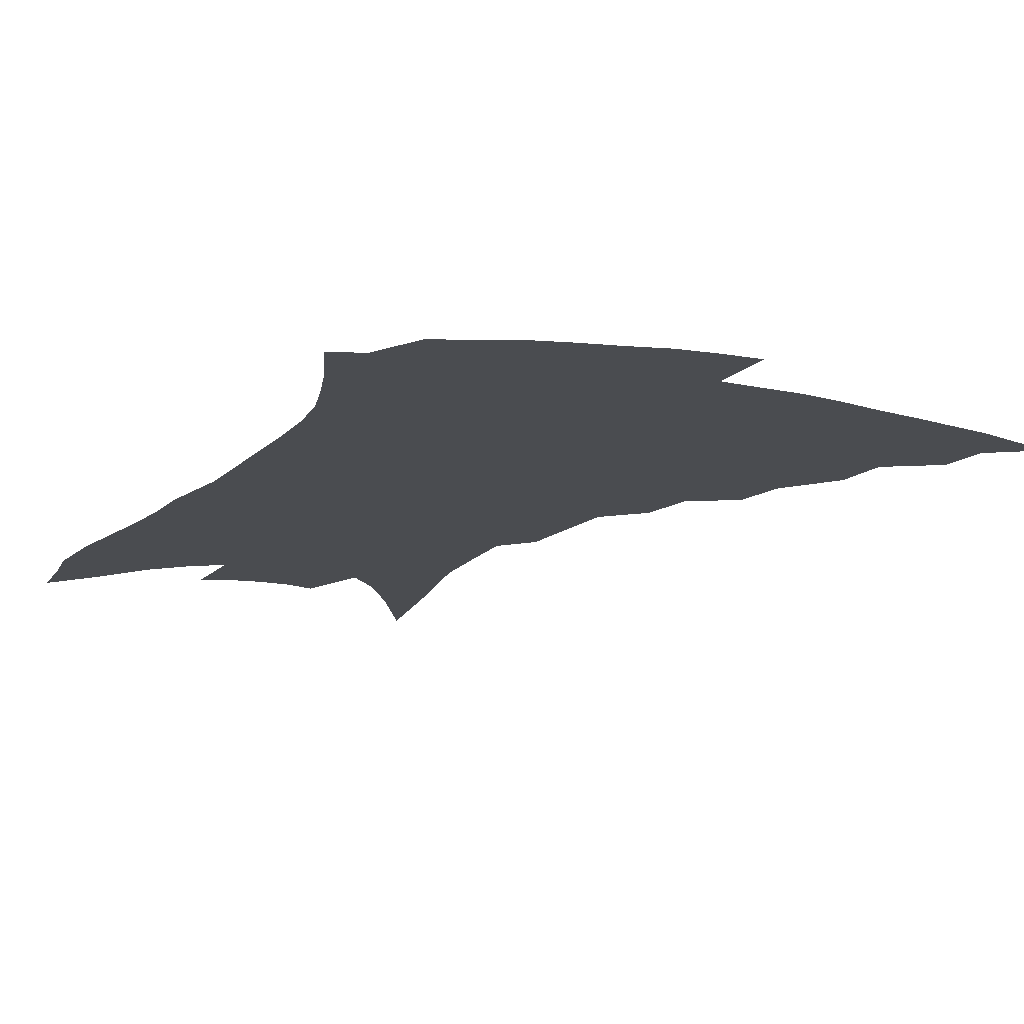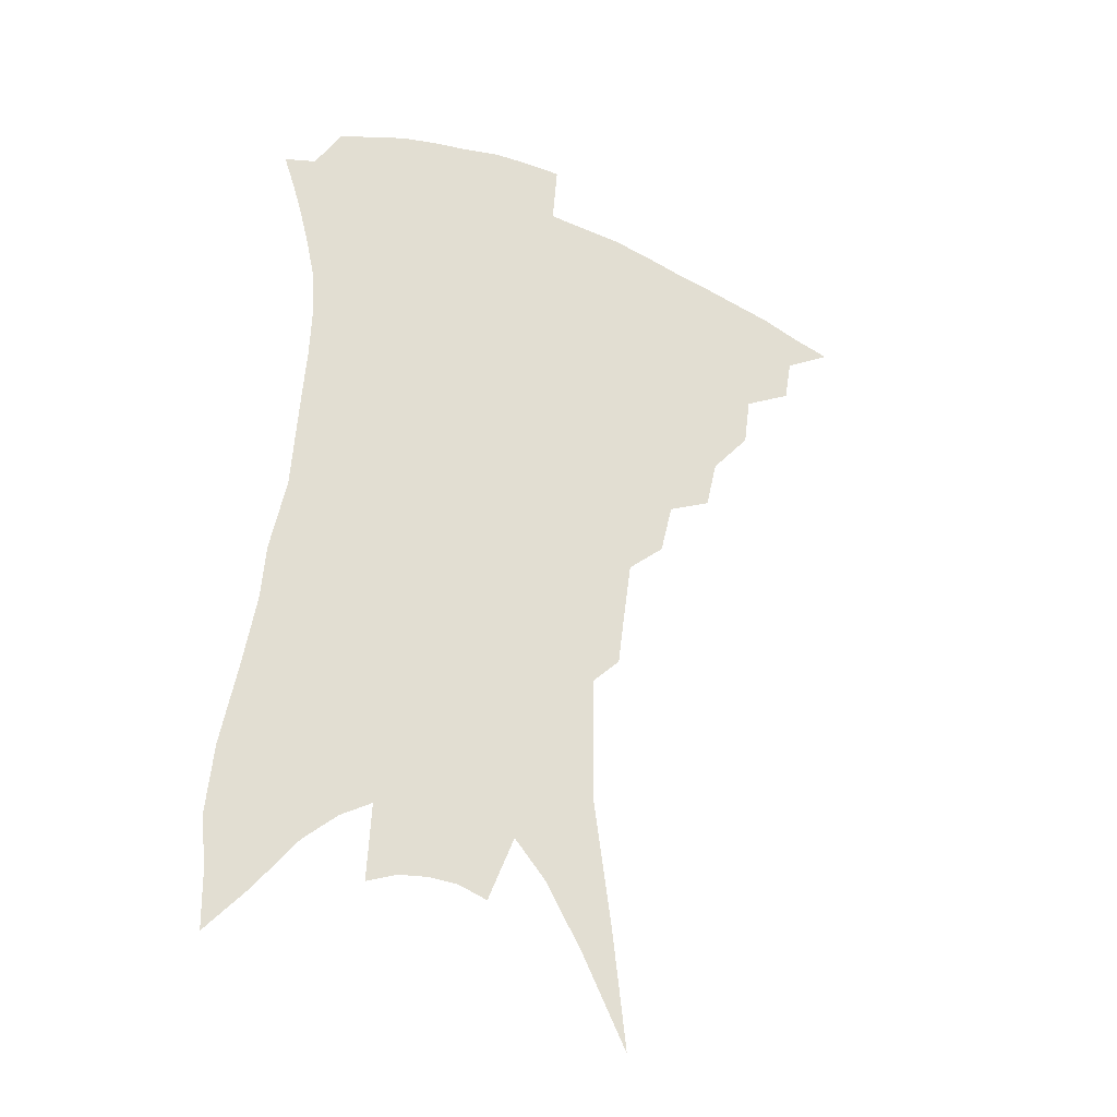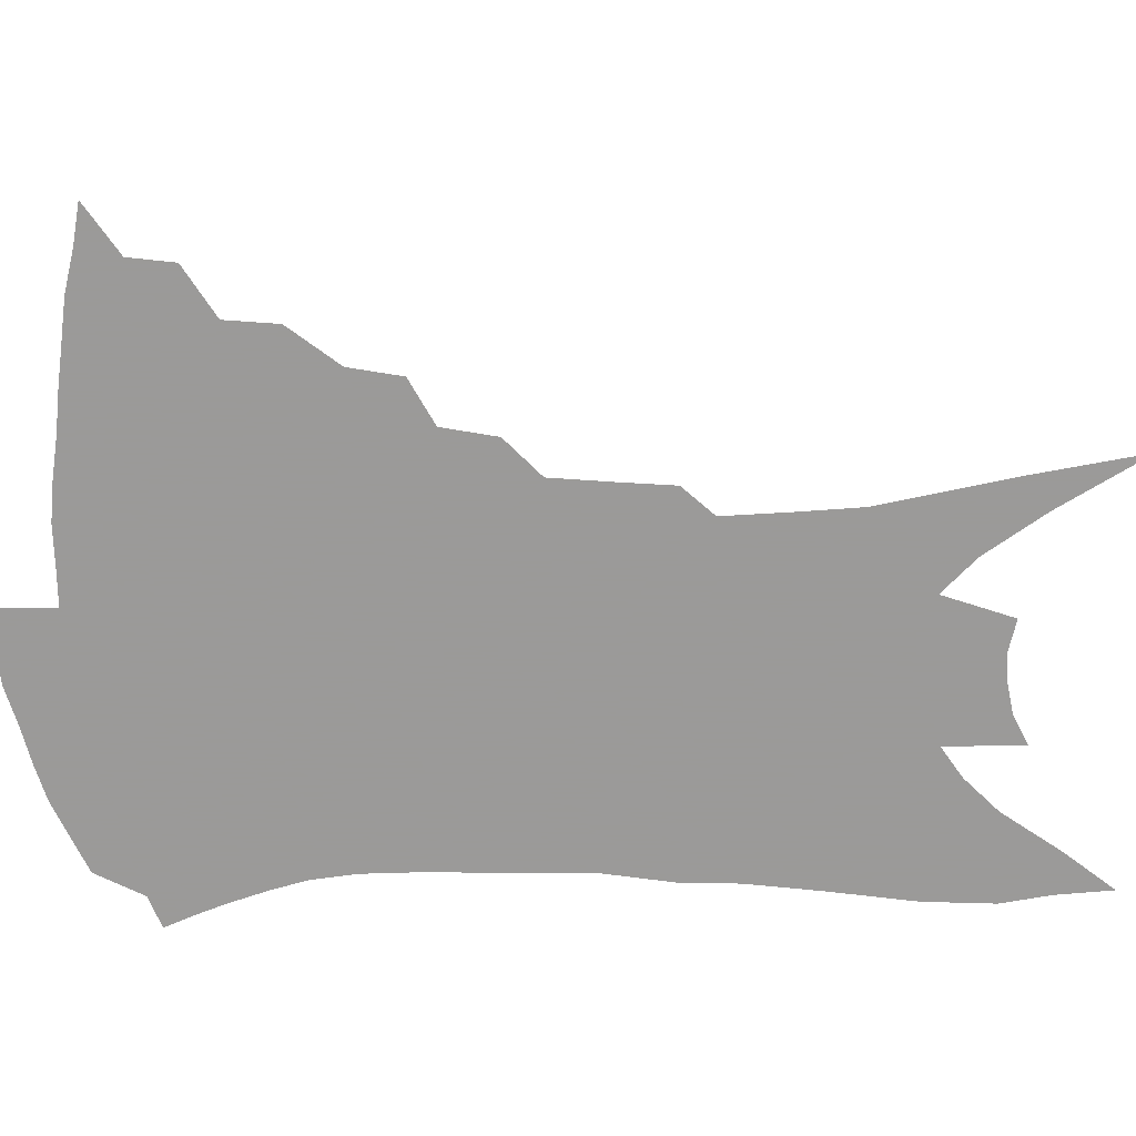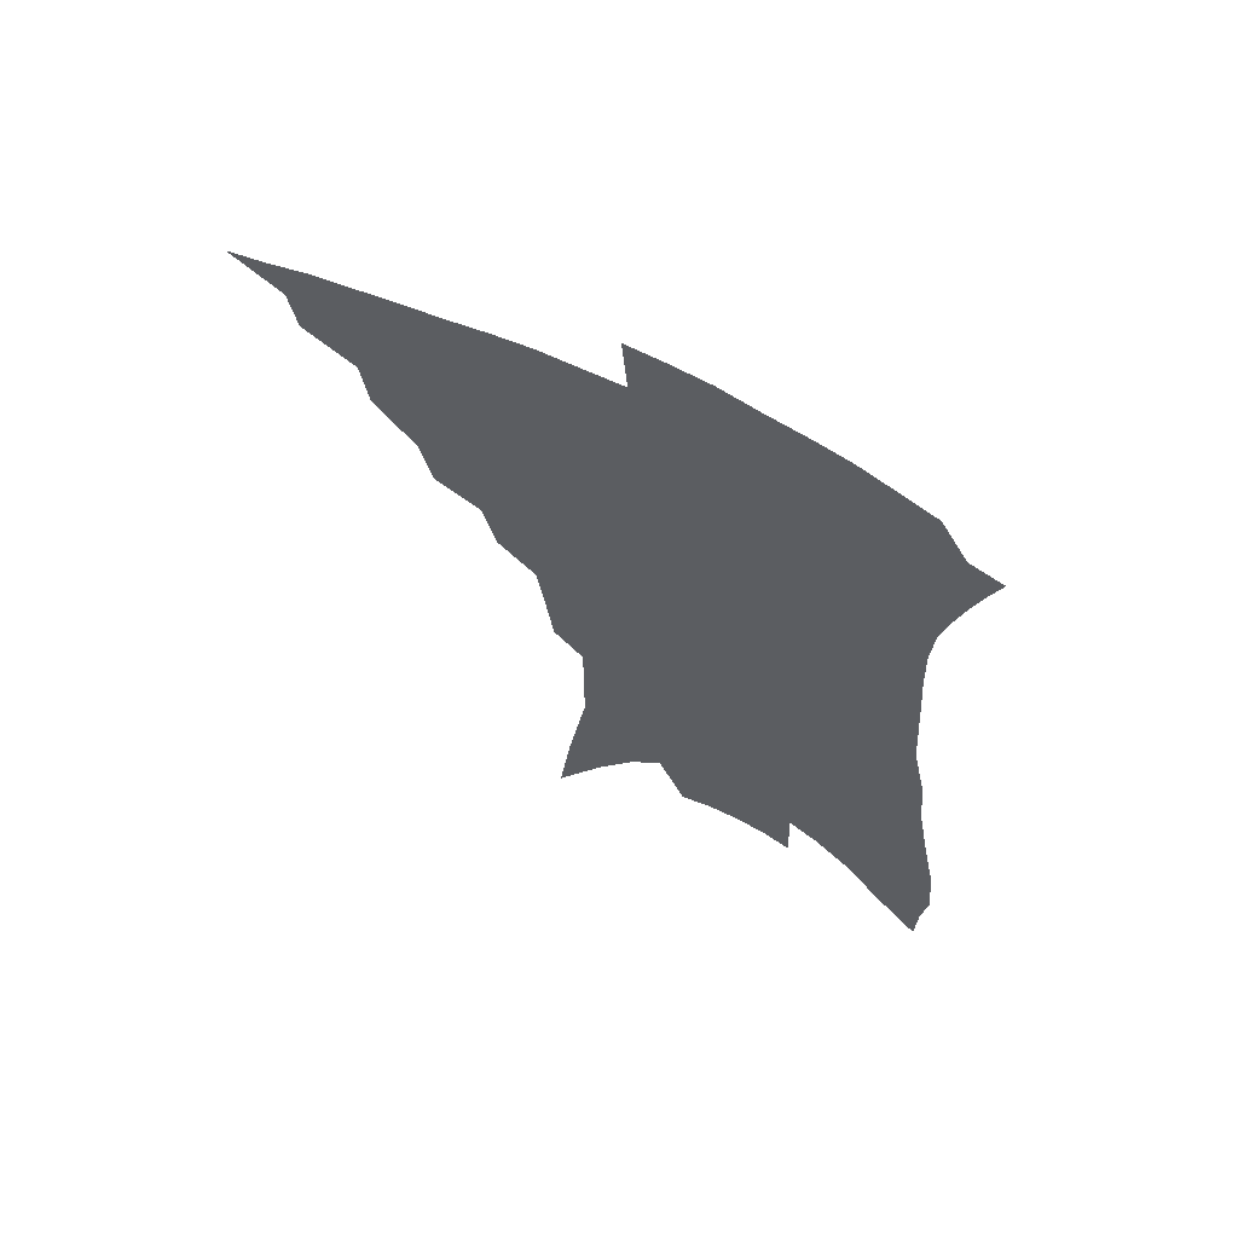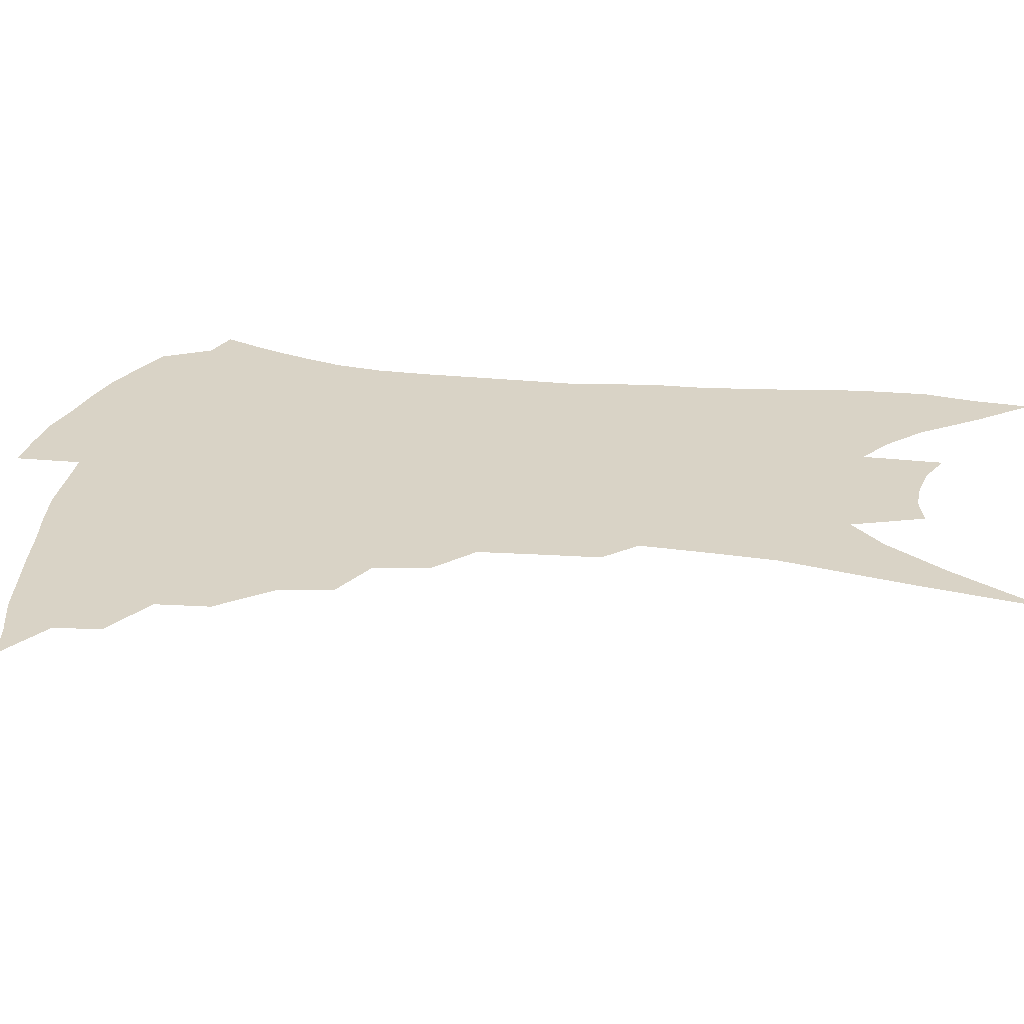
<metadata>
{"format":"obj","ext":"obj","renderer":"f3d","projection":"perspective","resolution":1024,"background":"white","views":[{"elev":-14.7,"azim":157.0,"up":"+Z"},{"elev":-32.1,"azim":151.1,"up":"+Y"},{"elev":-69.5,"azim":-86.1,"up":"+Z"},{"elev":66.5,"azim":26.3,"up":"+Y"},{"elev":28.3,"azim":-77.3,"up":"+Z"}]}
</metadata>
<code>
v 454.9 369.7 0
v 474.5 344.1 0
v 471.9 359.2 0
v 468.4 373 0
v 494.1 317.1 0
v 491.7 334.5 0
v 488.7 349.3 0
v 485.2 362.7 0
v 481.7 377.2 0
v 511.9 283.6 0
v 507.9 300.9 0
v 507.8 325.3 0
v 505 339.8 0
v 501.7 352.8 0
v 498.4 366.2 0
v 495.5 379.9 0
v 531.7 258.1 0
v 527.3 276.1 0
v 524.1 295.6 0
v 523 316.9 0
v 520.1 329.8 0
v 517.5 343 0
v 514.9 355.9 0
v 512.2 368.8 0
v 509 382.6 0
v 549.8 207.9 0
v 547.5 225.8 0
v 544.6 246.7 0
v 541.2 268.8 0
v 538.5 288.1 0
v 536.1 304.3 0
v 534.6 321.1 0
v 532.3 333.5 0
v 529.8 345.9 0
v 527.5 358.5 0
v 525.1 371.4 0
v 522.5 384.9 0
v 549 71.1 0
v 553.6 109.9 0
v 560 154 0
v 560 174.7 0
v 559.8 197.8 0
v 558.4 218 0
v 556.4 239.2 0
v 553.4 255.8 0
v 551.3 278.8 0
v 549.1 293.9 0
v 547.3 309.1 0
v 545.9 323.7 0
v 544.2 336.2 0
v 542 348.1 0
v 540.1 360.6 0
v 538.2 373.6 0
v 535.8 387.7 0
v 564.8 101.4 0
v 568.5 138.1 0
v 569.6 163.3 0
v 569.7 187.2 0
v 569.2 211.6 0
v 567.4 230.2 0
v 564.9 244.8 0
v 563 266.5 0
v 561.1 282.7 0
v 559.7 299 0
v 558.6 313.9 0
v 557.4 326.7 0
v 556.3 338.5 0
v 555 350.4 0
v 552.6 362.5 0
v 551.5 375.1 0
v 548.9 389.9 0
v 577.6 122.4 0
v 579.6 153.1 0
v 579.2 174 0
v 578.7 197.7 0
v 577.9 219.2 0
v 576 236.3 0
v 574.1 253.4 0
v 572.6 273.3 0
v 571.3 288.7 0
v 570.1 302.8 0
v 569.2 315.8 0
v 568.1 327.5 0
v 568.7 341.6 0
v 567.3 352.2 0
v 566.5 363.6 0
v 564.3 376.5 0
v 562.4 390.4 0
v 588.4 134.2 0
v 589.1 161 0
v 588.3 183.9 0
v 586.8 202.1 0
v 586.6 222.9 0
v 584.5 241.9 0
v 583.1 257.8 0
v 582 278.3 0
v 580.9 290.5 0
v 580.2 305 0
v 580.2 319.2 0
v 579.4 330.3 0
v 579.2 341.8 0
v 578.6 353 0
v 578.1 364.6 0
v 577.1 376.6 0
v 575.3 391.1 0
v 573.4 412.4 0
v 597.6 111.3 0
v 598.4 141.6 0
v 598 163.3 0
v 596.7 185.3 0
v 596.3 192.2 0
v 594.7 226.2 0
v 593.4 240.7 0
v 592.1 264 0
v 591.2 279.2 0
v 590.7 294.2 0
v 590.3 307.2 0
v 590.3 320.6 0
v 590.5 332.4 0
v 590.2 342.5 0
v 590.4 353.9 0
v 589.9 365.3 0
v 589 377.9 0
v 587.7 393.1 0
v 586.1 412.1 0
v 607.7 114.4 0
v 607.8 142.5 0
v 607 166.8 0
v 605.9 186.1 0
v 605.1 210.1 0
v 603.1 229.8 0
v 602.1 245.8 0
v 601 264.2 0
v 600.3 280.5 0
v 600 294.1 0
v 599.9 306.4 0
v 600.2 320.2 0
v 600.6 331.8 0
v 601.3 343.2 0
v 601.5 354 0
v 601.6 365.1 0
v 601.1 377.9 0
v 600.4 392.3 0
v 598.8 411.1 0
v 617.8 114.6 0
v 617.2 142.3 0
v 615.9 168 0
v 614.8 190 0
v 613.5 210.9 0
v 612 227.9 0
v 610.6 249 0
v 610 263.6 0
v 609.3 280.4 0
v 609.2 294.3 0
v 609.5 308 0
v 610.1 320.4 0
v 611 332.5 0
v 611.8 343.1 0
v 612.5 353.6 0
v 613.1 364.7 0
v 613.3 376.7 0
v 613.5 389.6 0
v 612 408 0
v 628 113.1 0
v 627.2 137.4 0
v 625.2 165.7 0
v 623.7 188.8 0
v 622.1 210.4 0
v 620.4 231.1 0
v 619.9 245.7 0
v 618.7 264.2 0
v 618.3 279.5 0
v 618.2 294.4 0
v 618.8 306.7 0
v 619.6 319.8 0
v 620.7 331.7 0
v 621.8 342 0
v 623.8 353 0
v 625 363.4 0
v 625.3 375 0
v 625.7 387.5 0
v 624.5 405.6 0
v 638.5 108.7 0
v 637.1 134.8 0
v 635 161.6 0
v 632.4 189.5 0
v 631.2 207.7 0
v 629.9 226 0
v 628.8 243.4 0
v 627.9 260.5 0
v 627.7 275.5 0
v 627.5 290.8 0
v 627.9 305.2 0
v 628.8 320.2 0
v 630.2 330.2 0
v 631.5 340.1 0
v 634 352.3 0
v 635.6 362.1 0
v 636.9 372.6 0
v 638.1 383.6 0
v 636.8 402.6 0
v 647.9 128.2 0
v 645.5 154.5 0
v 642.8 180.7 0
v 640.8 202.6 0
v 638.8 223.1 0
v 638 239.8 0
v 637.3 256.2 0
v 637.3 270.4 0
v 636.5 288.4 0
v 636.7 304.2 0
v 637.9 316.7 0
v 639.4 328.9 0
v 641.4 339.5 0
v 643.6 350.4 0
v 645.7 360.5 0
v 647.5 370.6 0
v 649 381.7 0
v 649.3 397.7 0
v 659.8 117.5 0
v 657.6 142.7 0
v 654 170.8 0
v 652.7 190.6 0
v 649.4 214.6 0
v 648.1 232.9 0
v 647.1 250.2 0
v 646.5 266.4 0
v 645.8 283.6 0
v 645.8 299.6 0
v 647 312.3 0
v 648.1 327 0
v 650.5 337.1 0
v 653 348.5 0
v 655.5 358.4 0
v 658.1 368.4 0
v 659.8 379.8 0
v 661.5 392.7 0
v 674.5 98.58 0
v 671.7 125.6 0
v 667.6 154.6 0
v 665.3 177.3 0
v 661.6 202 0
v 660.2 220.8 0
v 659.7 237.4 0
v 657.4 257.4 0
v 655.7 276.5 0
v 655.9 291.6 0
v 656.2 306.9 0
v 656.8 322.4 0
v 659.5 332.9 0
v 661.9 345.8 0
v 665.2 355.5 0
v 668.3 365.9 0
v 670.6 377 0
v 688.6 82.49 0
v 689 101.7 0
v 690.8 118.4 0
v 688.5 142 0
v 683 170.9 0
v 678.6 195.9 0
v 677.2 214.5 0
v 671.9 240.6 0
v 670.7 258.1 0
v 669.5 275.6 0
v 668.1 294 0
v 667.4 312.1 0
v 668.5 327.3 0
v 671.2 339.7 0
v 674.7 352.7 0
v 678.1 363.3 0
v 681.7 373.3 0
v 721 391 0
f 3 4 1
f 6 7 2
f 2 7 3
f 7 8 3
f 3 8 4
f 8 9 4
f 11 12 5
f 5 12 6
f 12 13 6
f 6 13 7
f 13 14 7
f 7 14 8
f 14 15 8
f 8 15 9
f 15 16 9
f 18 19 10
f 10 19 11
f 19 20 11
f 11 20 12
f 20 21 12
f 12 21 13
f 21 22 13
f 13 22 14
f 22 23 14
f 14 23 15
f 23 24 15
f 15 24 16
f 24 25 16
f 28 29 17
f 17 29 18
f 29 30 18
f 18 30 19
f 30 31 19
f 19 31 20
f 31 32 20
f 20 32 21
f 32 33 21
f 21 33 22
f 33 34 22
f 22 34 23
f 34 35 23
f 23 35 24
f 35 36 24
f 24 36 25
f 36 37 25
f 42 43 26
f 26 43 27
f 43 44 27
f 27 44 28
f 44 45 28
f 28 45 29
f 45 46 29
f 29 46 30
f 46 47 30
f 30 47 31
f 47 48 31
f 31 48 32
f 48 49 32
f 32 49 33
f 49 50 33
f 33 50 34
f 50 51 34
f 34 51 35
f 51 52 35
f 35 52 36
f 52 53 36
f 36 53 37
f 53 54 37
f 38 55 39
f 55 56 39
f 39 56 40
f 56 57 40
f 40 57 41
f 57 58 41
f 41 58 42
f 58 59 42
f 42 59 43
f 59 60 43
f 43 60 44
f 60 61 44
f 44 61 45
f 61 62 45
f 45 62 46
f 62 63 46
f 46 63 47
f 63 64 47
f 47 64 48
f 64 65 48
f 48 65 49
f 65 66 49
f 49 66 50
f 66 67 50
f 50 67 51
f 67 68 51
f 51 68 52
f 68 69 52
f 52 69 53
f 69 70 53
f 53 70 54
f 70 71 54
f 55 72 56
f 72 73 56
f 56 73 57
f 73 74 57
f 57 74 58
f 74 75 58
f 58 75 59
f 75 76 59
f 59 76 60
f 76 77 60
f 60 77 61
f 77 78 61
f 61 78 62
f 78 79 62
f 62 79 63
f 79 80 63
f 63 80 64
f 80 81 64
f 64 81 65
f 81 82 65
f 65 82 66
f 82 83 66
f 66 83 67
f 83 84 67
f 67 84 68
f 84 85 68
f 68 85 69
f 85 86 69
f 69 86 70
f 86 87 70
f 70 87 71
f 87 88 71
f 72 89 73
f 89 90 73
f 73 90 74
f 90 91 74
f 74 91 75
f 91 92 75
f 75 92 76
f 92 93 76
f 76 93 77
f 93 94 77
f 77 94 78
f 94 95 78
f 78 95 79
f 95 96 79
f 79 96 80
f 96 97 80
f 80 97 81
f 97 98 81
f 81 98 82
f 98 99 82
f 82 99 83
f 99 100 83
f 83 100 84
f 100 101 84
f 84 101 85
f 101 102 85
f 85 102 86
f 102 103 86
f 86 103 87
f 103 104 87
f 87 104 88
f 104 105 88
f 107 108 89
f 89 108 90
f 108 109 90
f 90 109 91
f 109 110 91
f 91 110 92
f 110 111 92
f 92 111 93
f 111 112 93
f 93 112 94
f 112 113 94
f 94 113 95
f 113 114 95
f 95 114 96
f 114 115 96
f 96 115 97
f 115 116 97
f 97 116 98
f 116 117 98
f 98 117 99
f 117 118 99
f 99 118 100
f 118 119 100
f 100 119 101
f 119 120 101
f 101 120 102
f 120 121 102
f 102 121 103
f 121 122 103
f 103 122 104
f 122 123 104
f 104 123 105
f 123 124 105
f 105 124 106
f 124 125 106
f 107 126 108
f 126 127 108
f 108 127 109
f 127 128 109
f 109 128 110
f 128 129 110
f 110 129 111
f 129 130 111
f 111 130 112
f 130 131 112
f 112 131 113
f 131 132 113
f 113 132 114
f 132 133 114
f 114 133 115
f 133 134 115
f 115 134 116
f 134 135 116
f 116 135 117
f 135 136 117
f 117 136 118
f 136 137 118
f 118 137 119
f 137 138 119
f 119 138 120
f 138 139 120
f 120 139 121
f 139 140 121
f 121 140 122
f 140 141 122
f 122 141 123
f 141 142 123
f 123 142 124
f 142 143 124
f 124 143 125
f 143 144 125
f 126 145 127
f 145 146 127
f 127 146 128
f 146 147 128
f 128 147 129
f 147 148 129
f 129 148 130
f 148 149 130
f 130 149 131
f 149 150 131
f 131 150 132
f 150 151 132
f 132 151 133
f 151 152 133
f 133 152 134
f 152 153 134
f 134 153 135
f 153 154 135
f 135 154 136
f 154 155 136
f 136 155 137
f 155 156 137
f 137 156 138
f 156 157 138
f 138 157 139
f 157 158 139
f 139 158 140
f 158 159 140
f 140 159 141
f 159 160 141
f 141 160 142
f 160 161 142
f 142 161 143
f 161 162 143
f 143 162 144
f 162 163 144
f 145 164 146
f 164 165 146
f 146 165 147
f 165 166 147
f 147 166 148
f 166 167 148
f 148 167 149
f 167 168 149
f 149 168 150
f 168 169 150
f 150 169 151
f 169 170 151
f 151 170 152
f 170 171 152
f 152 171 153
f 171 172 153
f 153 172 154
f 172 173 154
f 154 173 155
f 173 174 155
f 155 174 156
f 174 175 156
f 156 175 157
f 175 176 157
f 157 176 158
f 176 177 158
f 158 177 159
f 177 178 159
f 159 178 160
f 178 179 160
f 160 179 161
f 179 180 161
f 161 180 162
f 180 181 162
f 162 181 163
f 181 182 163
f 164 183 165
f 183 184 165
f 165 184 166
f 184 185 166
f 166 185 167
f 185 186 167
f 167 186 168
f 186 187 168
f 168 187 169
f 187 188 169
f 169 188 170
f 188 189 170
f 170 189 171
f 189 190 171
f 171 190 172
f 190 191 172
f 172 191 173
f 191 192 173
f 173 192 174
f 192 193 174
f 174 193 175
f 193 194 175
f 175 194 176
f 194 195 176
f 176 195 177
f 195 196 177
f 177 196 178
f 196 197 178
f 178 197 179
f 197 198 179
f 179 198 180
f 198 199 180
f 180 199 181
f 199 200 181
f 181 200 182
f 200 201 182
f 184 202 185
f 202 203 185
f 185 203 186
f 203 204 186
f 186 204 187
f 204 205 187
f 187 205 188
f 205 206 188
f 188 206 189
f 206 207 189
f 189 207 190
f 207 208 190
f 190 208 191
f 208 209 191
f 191 209 192
f 209 210 192
f 192 210 193
f 210 211 193
f 193 211 194
f 211 212 194
f 194 212 195
f 212 213 195
f 195 213 196
f 213 214 196
f 196 214 197
f 214 215 197
f 197 215 198
f 215 216 198
f 198 216 199
f 216 217 199
f 199 217 200
f 217 218 200
f 200 218 201
f 218 219 201
f 202 220 203
f 220 221 203
f 203 221 204
f 221 222 204
f 204 222 205
f 222 223 205
f 205 223 206
f 223 224 206
f 206 224 207
f 224 225 207
f 207 225 208
f 225 226 208
f 208 226 209
f 226 227 209
f 209 227 210
f 227 228 210
f 210 228 211
f 228 229 211
f 211 229 212
f 229 230 212
f 212 230 213
f 230 231 213
f 213 231 214
f 231 232 214
f 214 232 215
f 232 233 215
f 215 233 216
f 233 234 216
f 216 234 217
f 234 235 217
f 217 235 218
f 235 236 218
f 218 236 219
f 236 237 219
f 220 238 221
f 238 239 221
f 221 239 222
f 239 240 222
f 222 240 223
f 240 241 223
f 223 241 224
f 241 242 224
f 224 242 225
f 242 243 225
f 225 243 226
f 243 244 226
f 226 244 227
f 244 245 227
f 227 245 228
f 245 246 228
f 228 246 229
f 246 247 229
f 229 247 230
f 247 248 230
f 230 248 231
f 248 249 231
f 231 249 232
f 249 250 232
f 232 250 233
f 250 251 233
f 233 251 234
f 251 252 234
f 234 252 235
f 252 253 235
f 235 253 236
f 253 254 236
f 236 254 237
f 238 255 239
f 255 256 239
f 239 256 240
f 256 257 240
f 240 257 241
f 257 258 241
f 241 258 242
f 258 259 242
f 242 259 243
f 259 260 243
f 243 260 244
f 260 261 244
f 244 261 245
f 261 262 245
f 245 262 246
f 262 263 246
f 246 263 247
f 263 264 247
f 247 264 248
f 264 265 248
f 248 265 249
f 265 266 249
f 249 266 250
f 266 267 250
f 250 267 251
f 267 268 251
f 251 268 252
f 268 269 252
f 252 269 253
f 269 270 253
f 253 270 254
f 270 271 254

</code>
